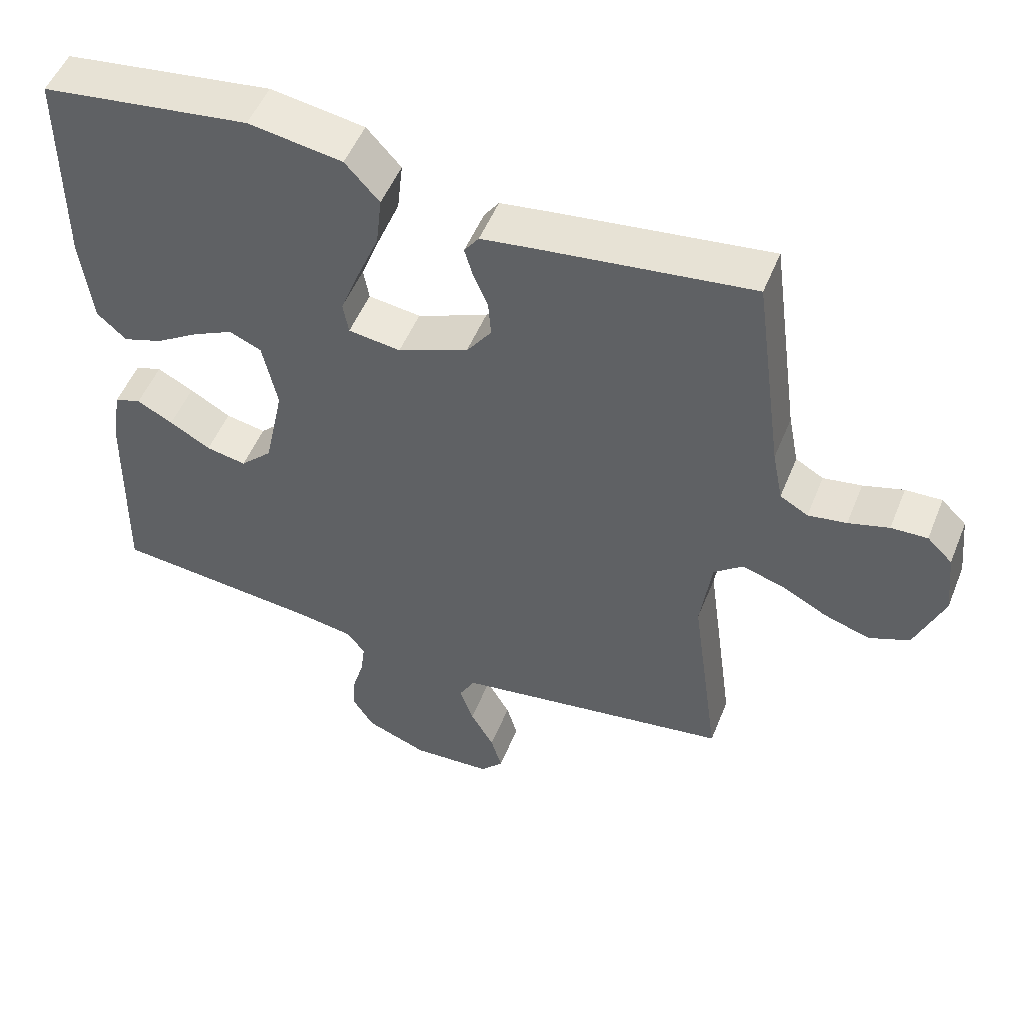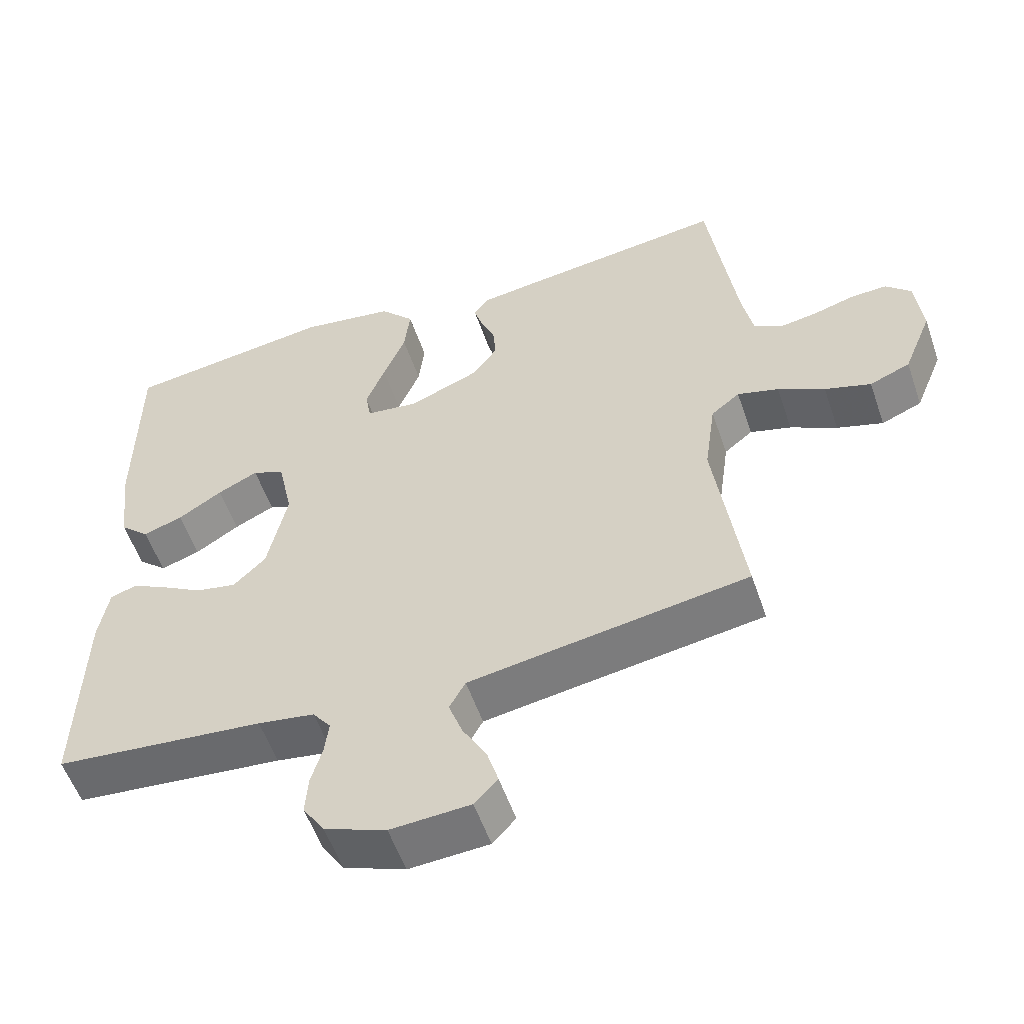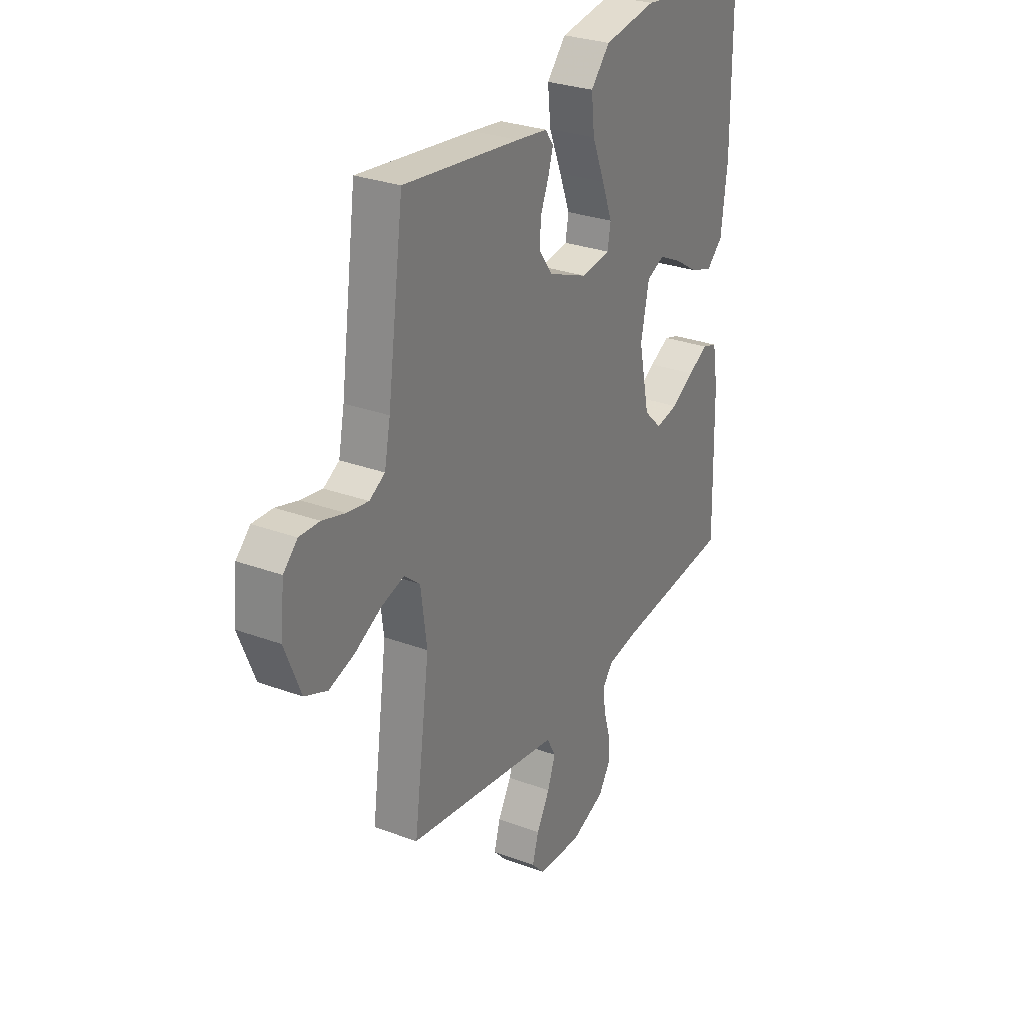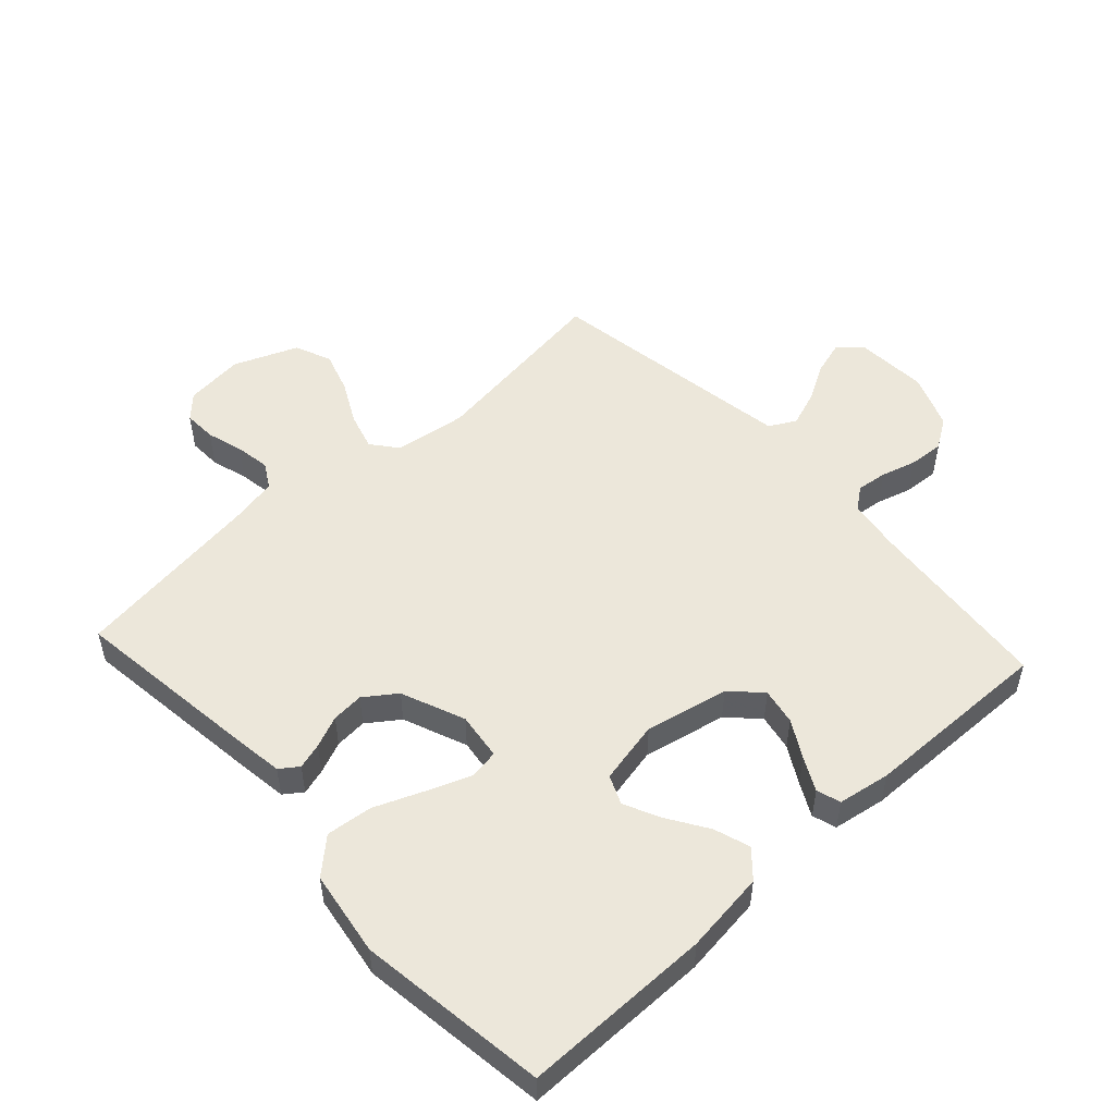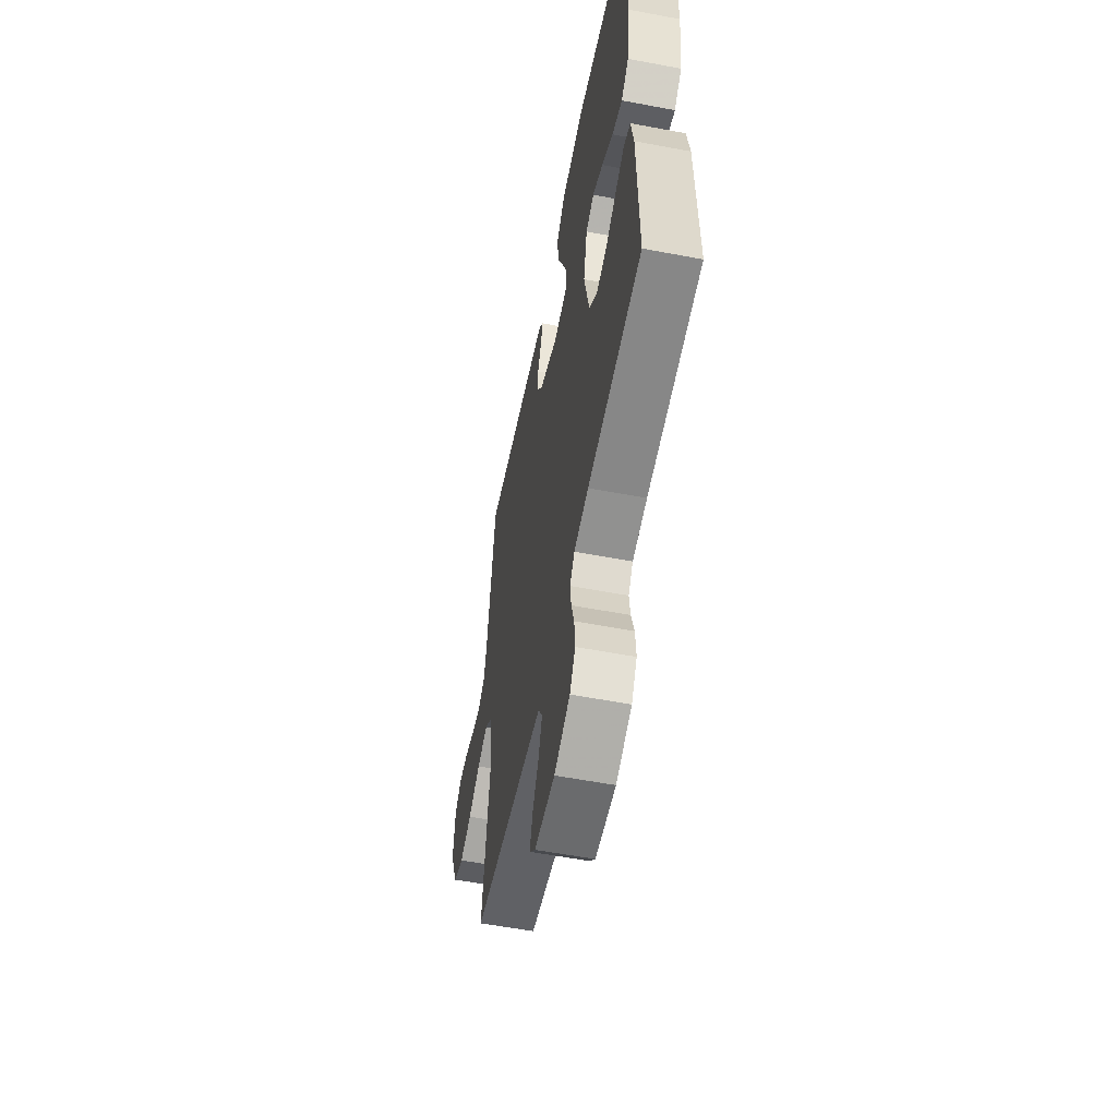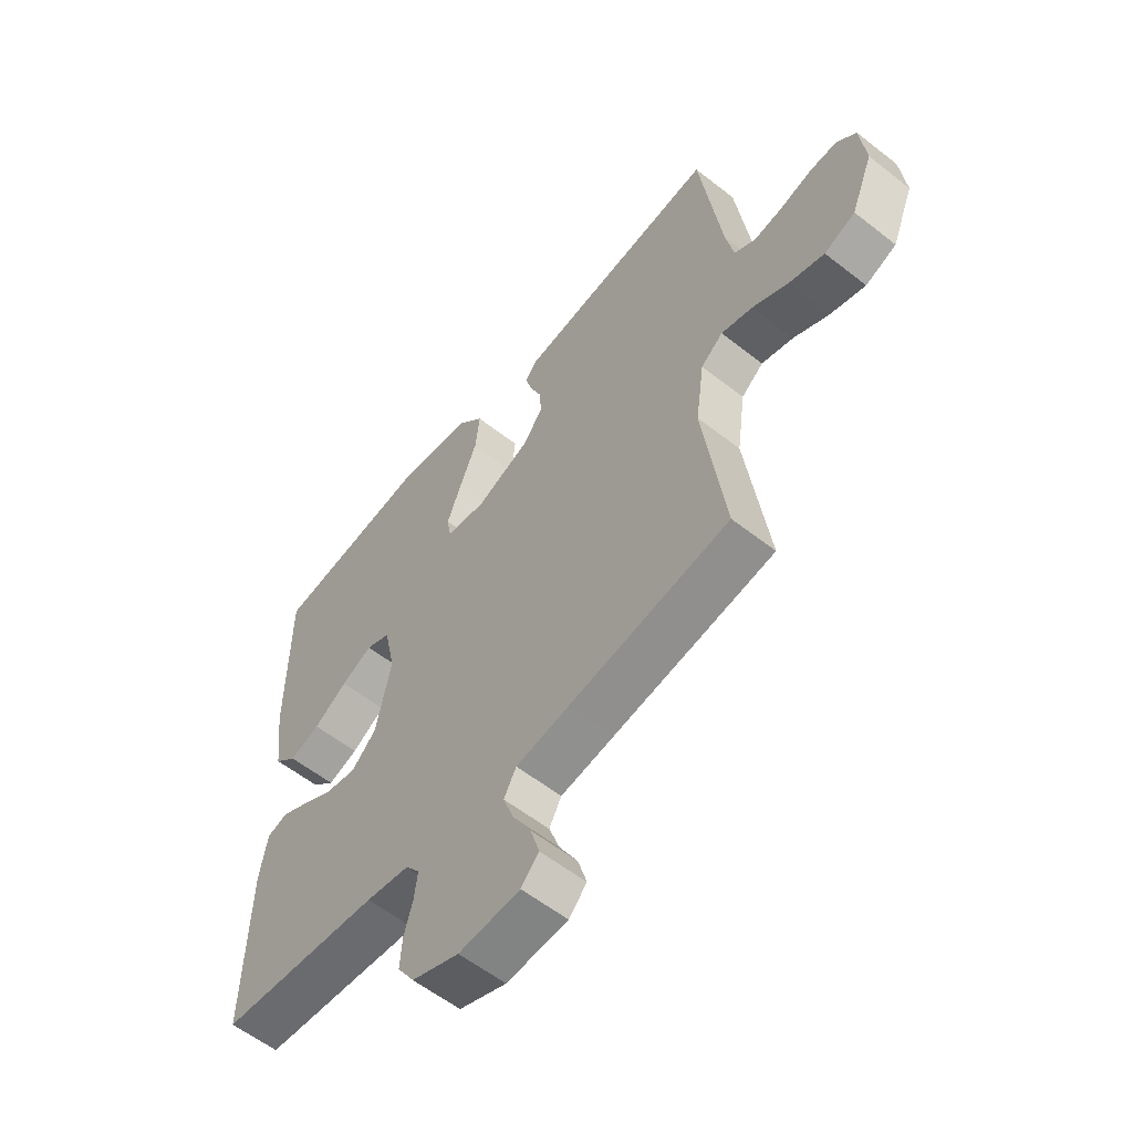
<metadata>
{"format":"obj","ext":"obj","renderer":"f3d","projection":"perspective","resolution":1024,"background":"white","views":[{"elev":51.5,"azim":-158.3,"up":"+Z"},{"elev":-55.5,"azim":-161.1,"up":"+Z"},{"elev":28.9,"azim":-61.1,"up":"+Z"},{"elev":51.8,"azim":47.4,"up":"+Y"},{"elev":-56.8,"azim":78.8,"up":"+Z"},{"elev":-58.0,"azim":-129.1,"up":"+Z"}]}
</metadata>
<code>
v 0.5 0.07 0.5
v 0.501 0.07 0.2
v 0.485 0.07 0.071
v 0.443 0.07 0.033
v 0.386 0.07 0.052
v 0.323 0.07 0.092
v 0.265 0.07 0.12
v 0.219 0.07 0.1
v 0.198 0.07 0
v 0.226 0.07 -0.132
v 0.272 0.07 -0.177
v 0.33 0.07 -0.166
v 0.389 0.07 -0.132
v 0.441 0.07 -0.105
v 0.479 0.07 -0.117
v 0.493 0.07 -0.2
v 0.5 0.07 -0.5
v 0.2 0.07 -0.529
v 0.119 0.07 -0.542
v 0.093 0.07 -0.576
v 0.099 0.07 -0.625
v 0.115 0.07 -0.68
v 0.119 0.07 -0.736
v 0.088 0.07 -0.784
v 0 0.07 -0.818
v -0.114 0.07 -0.811
v -0.147 0.07 -0.775
v -0.131 0.07 -0.721
v -0.097 0.07 -0.661
v -0.077 0.07 -0.605
v -0.1 0.07 -0.563
v -0.2 0.07 -0.547
v -0.5 0.07 -0.5
v -0.459 0.07 -0.2
v -0.475 0.07 -0.085
v -0.516 0.07 -0.052
v -0.575 0.07 -0.069
v -0.642 0.07 -0.104
v -0.708 0.07 -0.125
v -0.766 0.07 -0.101
v -0.807 0.07 0
v -0.797 0.07 0.094
v -0.761 0.07 0.129
v -0.709 0.07 0.127
v -0.651 0.07 0.11
v -0.596 0.07 0.101
v -0.556 0.07 0.124
v -0.541 0.07 0.2
v -0.5 0.07 0.5
v -0.2 0.07 0.462
v -0.121 0.07 0.451
v -0.1 0.07 0.422
v -0.112 0.07 0.381
v -0.133 0.07 0.331
v -0.137 0.07 0.28
v -0.101 0.07 0.23
v 0 0.07 0.189
v 0.075 0.07 0.199
v 0.083 0.07 0.245
v 0.056 0.07 0.315
v 0.024 0.07 0.393
v 0.016 0.07 0.466
v 0.065 0.07 0.52
v 0.2 0.07 0.541
v 0.5 0 0.5
v 0.501 0 0.2
v 0.485 0 0.071
v 0.443 0 0.033
v 0.386 0 0.052
v 0.323 0 0.092
v 0.265 0 0.12
v 0.219 0 0.1
v 0.198 0 0
v 0.226 0 -0.132
v 0.272 0 -0.177
v 0.33 0 -0.166
v 0.389 0 -0.132
v 0.441 0 -0.105
v 0.479 0 -0.117
v 0.493 0 -0.2
v 0.5 0 -0.5
v 0.2 0 -0.529
v 0.119 0 -0.542
v 0.093 0 -0.576
v 0.099 0 -0.625
v 0.115 0 -0.68
v 0.119 0 -0.736
v 0.088 0 -0.784
v 0 0 -0.818
v -0.114 0 -0.811
v -0.147 0 -0.775
v -0.131 0 -0.721
v -0.097 0 -0.661
v -0.077 0 -0.605
v -0.1 0 -0.563
v -0.2 0 -0.547
v -0.5 0 -0.5
v -0.459 0 -0.2
v -0.475 0 -0.085
v -0.516 0 -0.052
v -0.575 0 -0.069
v -0.642 0 -0.104
v -0.708 0 -0.125
v -0.766 0 -0.101
v -0.807 0 0
v -0.797 0 0.094
v -0.761 0 0.129
v -0.709 0 0.127
v -0.651 0 0.11
v -0.596 0 0.101
v -0.556 0 0.124
v -0.541 0 0.2
v -0.5 0 0.5
v -0.2 0 0.462
v -0.121 0 0.451
v -0.1 0 0.422
v -0.112 0 0.381
v -0.133 0 0.331
v -0.137 0 0.28
v -0.101 0 0.23
v 0 0 0.189
v 0.075 0 0.199
v 0.083 0 0.245
v 0.056 0 0.315
v 0.024 0 0.393
v 0.016 0 0.466
v 0.065 0 0.52
v 0.2 0 0.541
f 4 5 6
f 3 4 6
f 2 3 6
f 1 2 6
f 64 1 6
f 63 64 6
f 62 63 6
f 61 62 6
f 60 61 6
f 59 60 6 7
f 58 59 7 8
f 57 58 8 9
f 56 57 9 10
f 52 53 54
f 51 52 54
f 50 51 54
f 49 50 54
f 48 49 54
f 47 48 54 55
f 46 47 55 56
f 43 44 45
f 42 43 45
f 41 42 45
f 40 41 45
f 39 40 45
f 38 39 45
f 37 38 45
f 36 37 45 46
f 46 56 10
f 36 46 10
f 35 36 10
f 32 33 34
f 35 10 11
f 34 35 11
f 32 34 11
f 31 32 11
f 27 28 29
f 26 27 29
f 25 26 29
f 24 25 29
f 23 24 29
f 22 23 29
f 21 22 29
f 20 21 29 30
f 31 11 12
f 30 31 12
f 20 30 12
f 19 20 12
f 16 17 18
f 16 18 19
f 15 16 19
f 14 15 19
f 13 14 19
f 12 13 19
f 70 69 68
f 70 68 67
f 70 67 66
f 70 66 65
f 70 65 128
f 70 128 127
f 70 127 126
f 70 126 125
f 70 125 124
f 71 70 124 123
f 72 71 123 122
f 73 72 122 121
f 74 73 121 120
f 118 117 116
f 118 116 115
f 118 115 114
f 118 114 113
f 118 113 112
f 119 118 112 111
f 120 119 111 110
f 109 108 107
f 109 107 106
f 109 106 105
f 109 105 104
f 109 104 103
f 109 103 102
f 109 102 101
f 110 109 101 100
f 74 120 110
f 74 110 100
f 74 100 99
f 98 97 96
f 75 74 99
f 75 99 98
f 75 98 96
f 75 96 95
f 93 92 91
f 93 91 90
f 93 90 89
f 93 89 88
f 93 88 87
f 93 87 86
f 93 86 85
f 94 93 85 84
f 76 75 95
f 76 95 94
f 76 94 84
f 76 84 83
f 82 81 80
f 83 82 80
f 83 80 79
f 83 79 78
f 83 78 77
f 83 77 76
f 1 65 66 2
f 2 66 67 3
f 3 67 68 4
f 4 68 69 5
f 5 69 70 6
f 6 70 71 7
f 7 71 72 8
f 8 72 73 9
f 9 73 74 10
f 10 74 75 11
f 11 75 76 12
f 12 76 77 13
f 13 77 78 14
f 14 78 79 15
f 15 79 80 16
f 16 80 81 17
f 17 81 82 18
f 18 82 83 19
f 19 83 84 20
f 20 84 85 21
f 21 85 86 22
f 22 86 87 23
f 23 87 88 24
f 24 88 89 25
f 25 89 90 26
f 26 90 91 27
f 27 91 92 28
f 28 92 93 29
f 29 93 94 30
f 30 94 95 31
f 31 95 96 32
f 32 96 97 33
f 33 97 98 34
f 34 98 99 35
f 35 99 100 36
f 36 100 101 37
f 37 101 102 38
f 38 102 103 39
f 39 103 104 40
f 40 104 105 41
f 41 105 106 42
f 42 106 107 43
f 43 107 108 44
f 44 108 109 45
f 45 109 110 46
f 46 110 111 47
f 47 111 112 48
f 48 112 113 49
f 49 113 114 50
f 50 114 115 51
f 51 115 116 52
f 52 116 117 53
f 53 117 118 54
f 54 118 119 55
f 55 119 120 56
f 56 120 121 57
f 57 121 122 58
f 58 122 123 59
f 59 123 124 60
f 60 124 125 61
f 61 125 126 62
f 62 126 127 63
f 63 127 128 64
f 64 128 65 1

</code>
